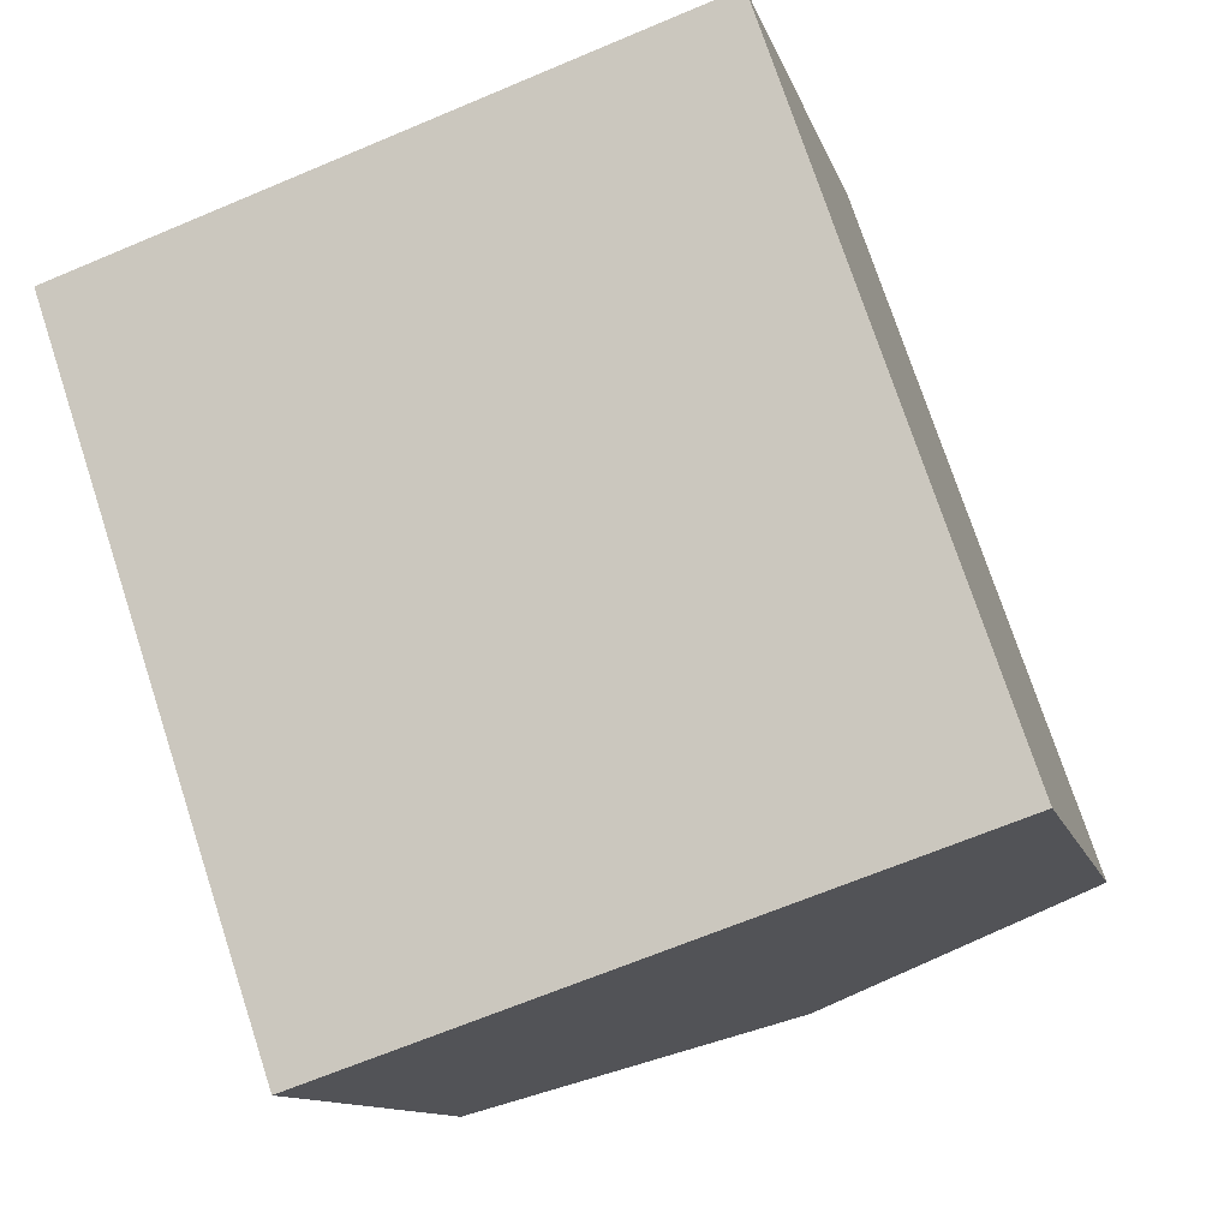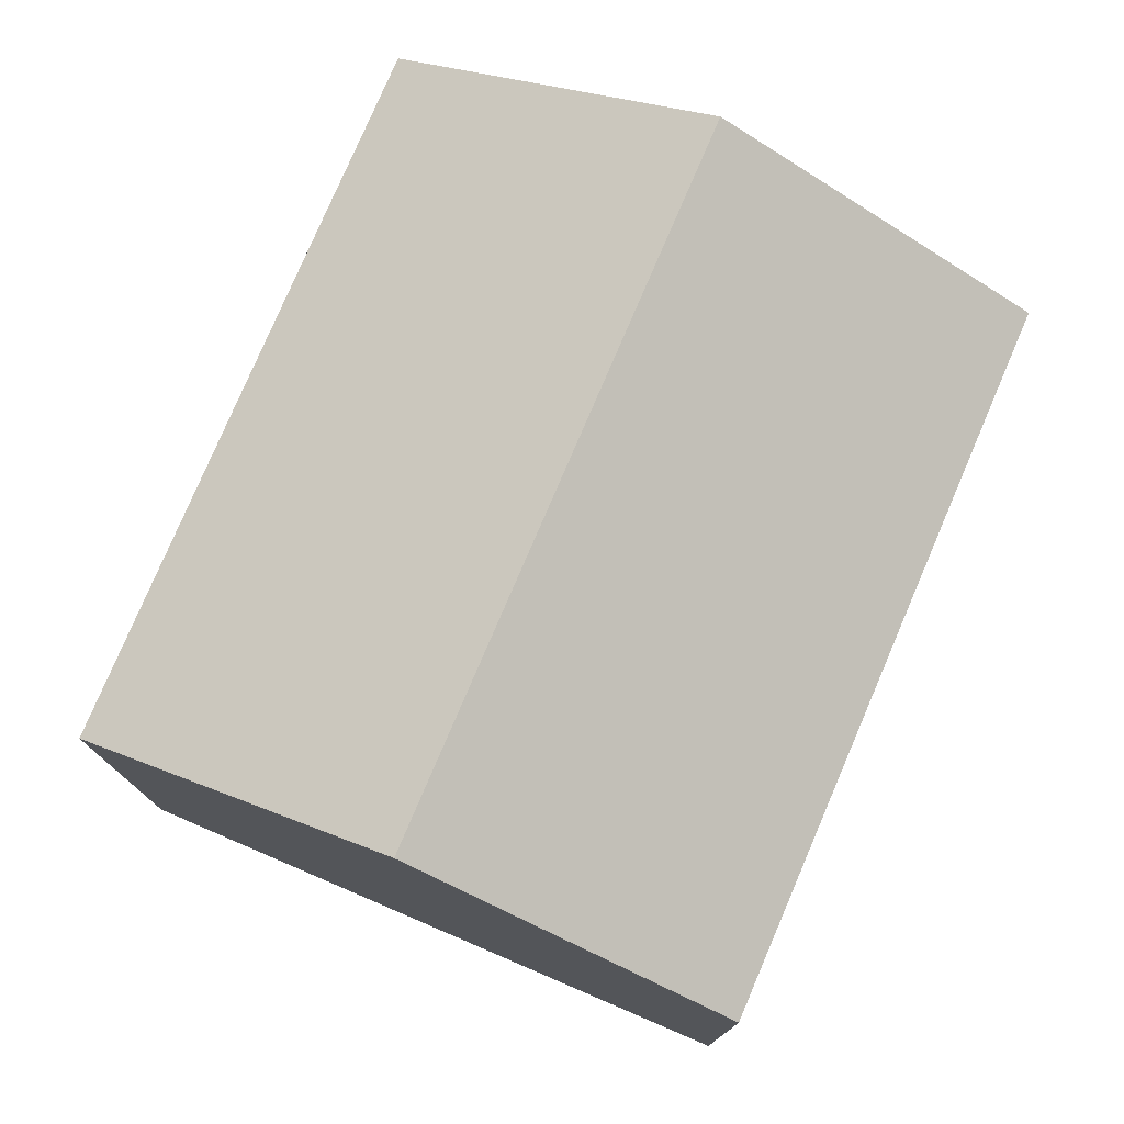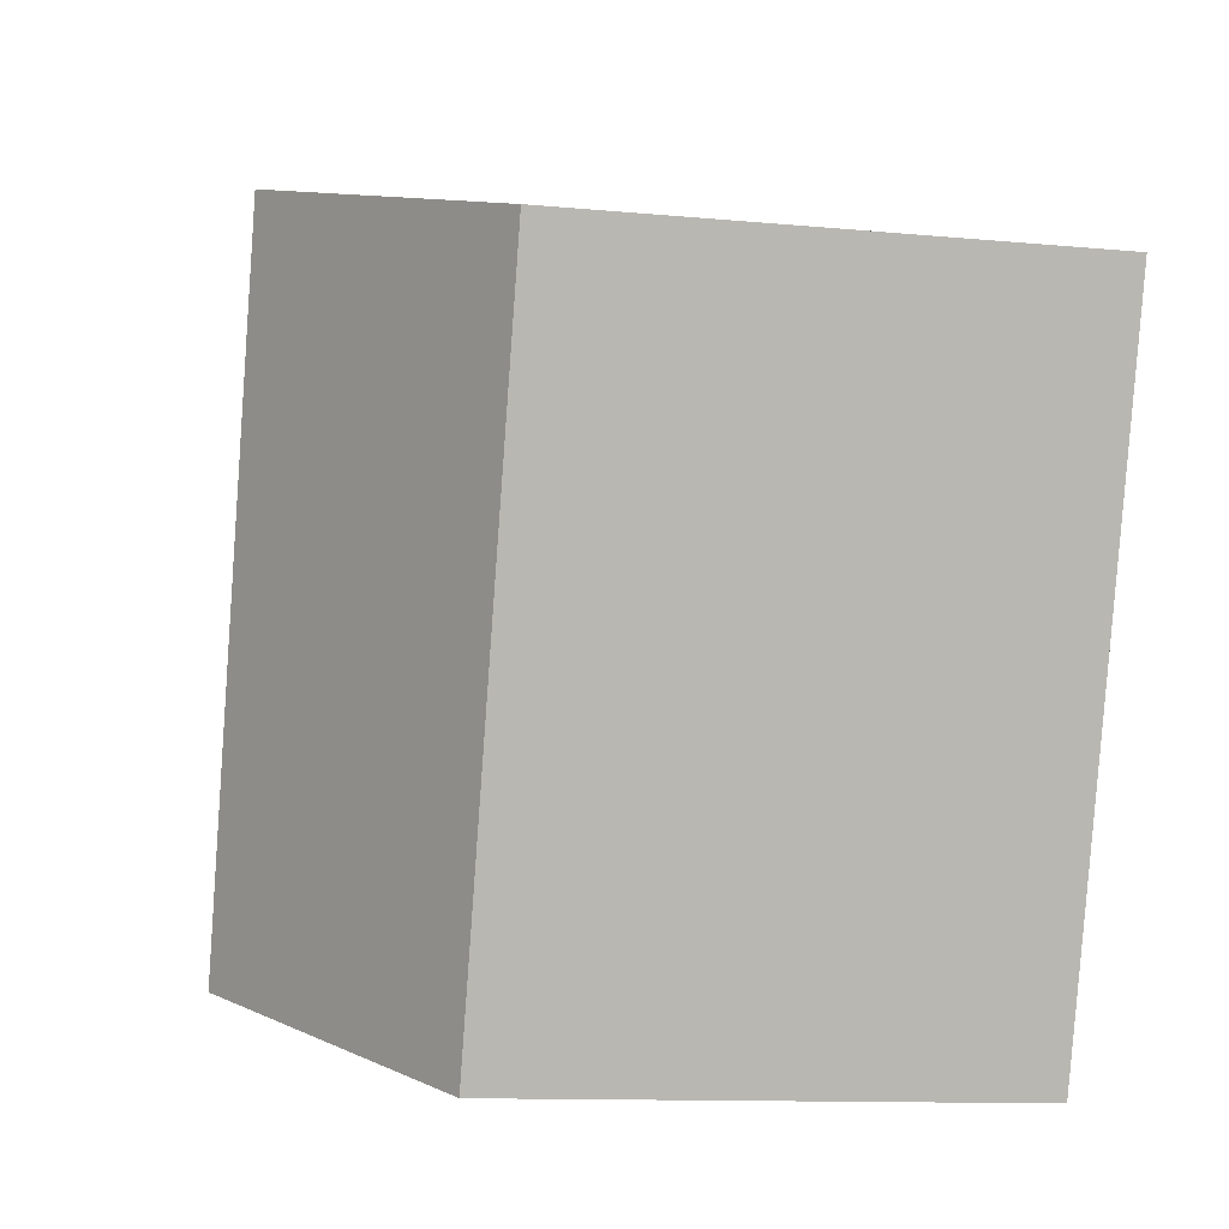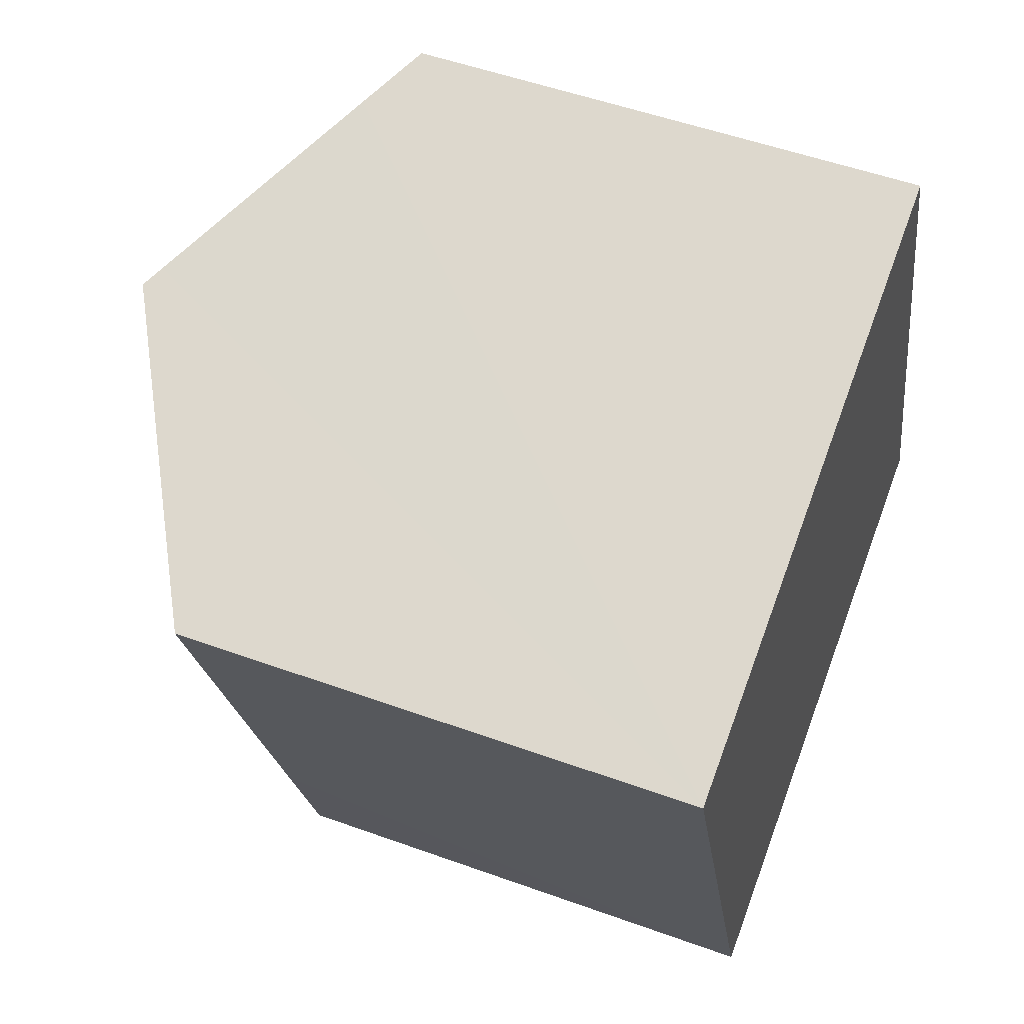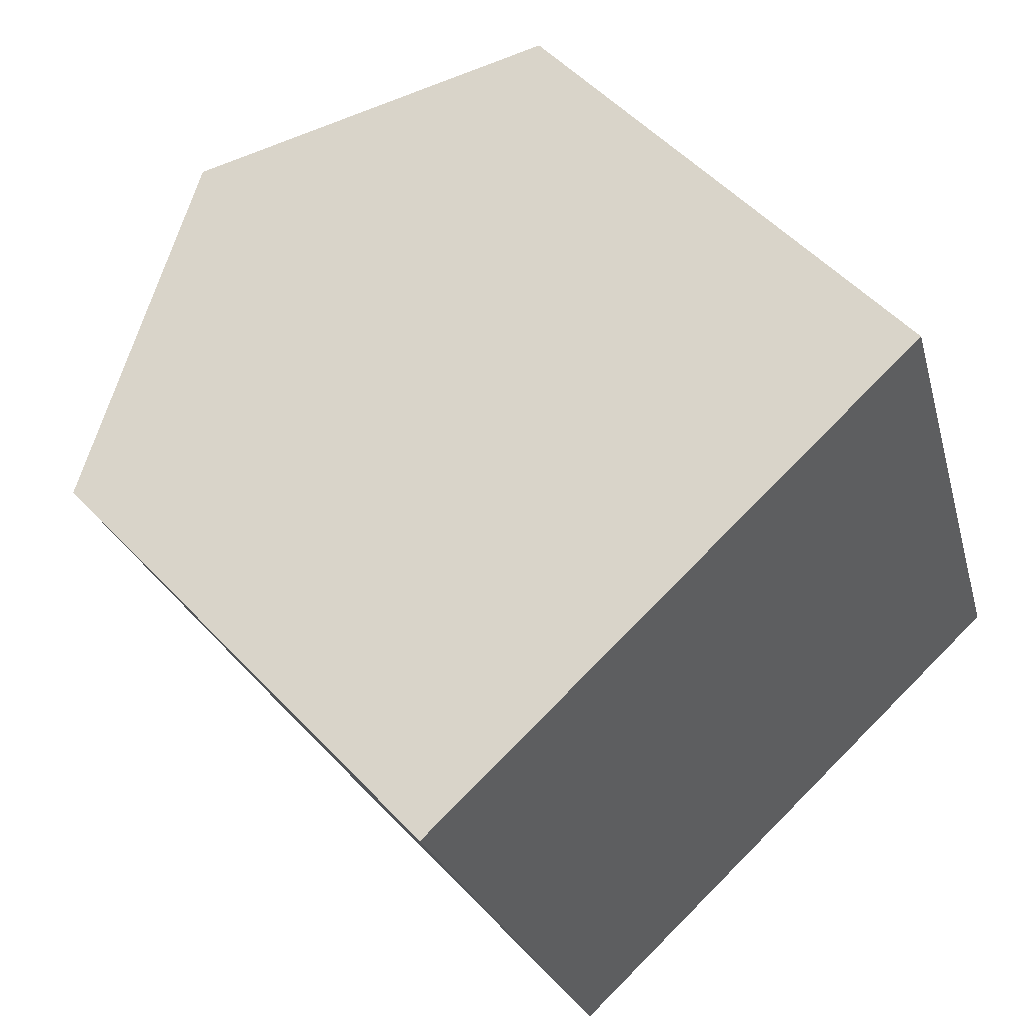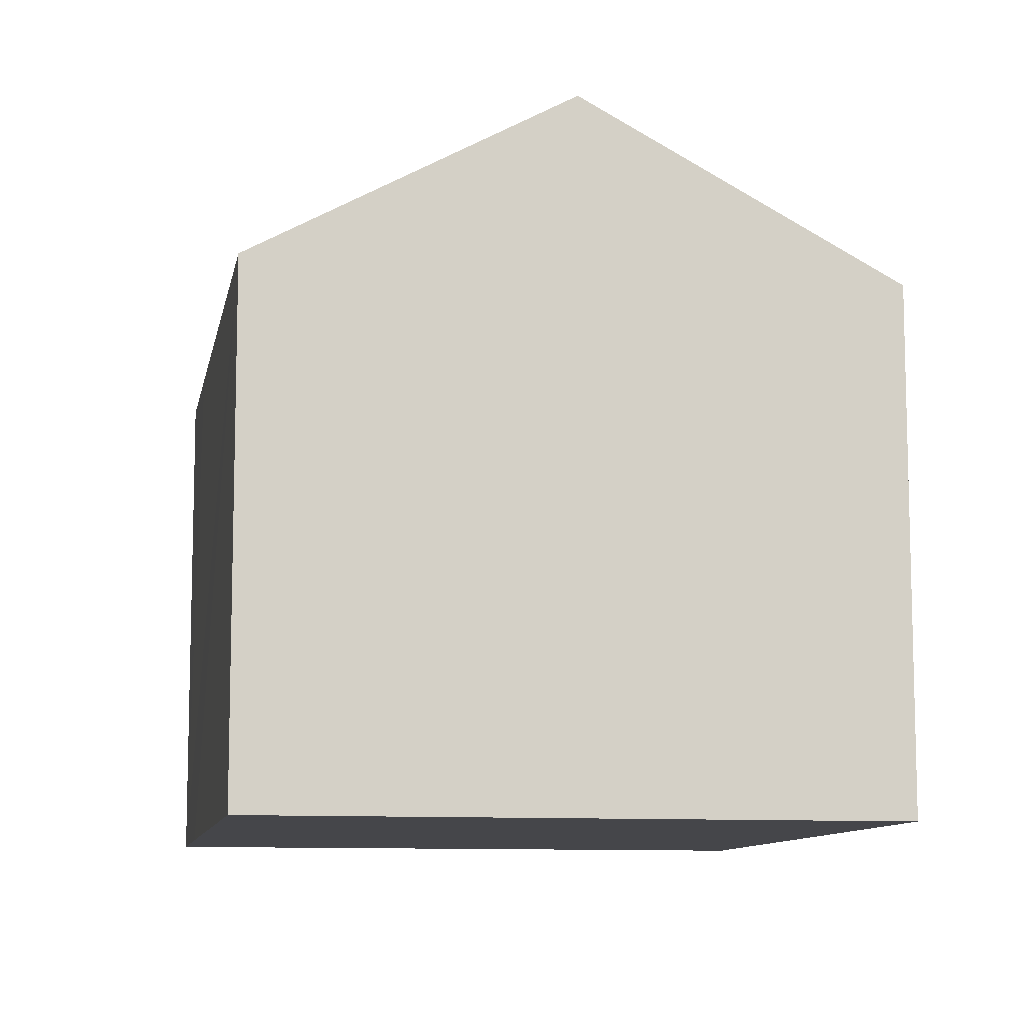
<metadata>
{"format":"obj","ext":"obj","renderer":"f3d","projection":"perspective","resolution":1024,"background":"white","views":[{"elev":-11.4,"azim":13.6,"up":"+Z"},{"elev":77.8,"azim":4.5,"up":"+Y"},{"elev":-11.3,"azim":-103.2,"up":"+Z"},{"elev":51.9,"azim":-68.6,"up":"+Z"},{"elev":53.2,"azim":-41.9,"up":"+Z"},{"elev":-9.9,"azim":-28.9,"up":"+Y"}]}
</metadata>
<code>
v  3.822 8.703 -11.32
v  5.128 11.61 1.729
v  8.947 11.61 -9.596
v  3.751 8.703 -11.11
v  2.858 8.701 -8.474
v  0 8.701 5.328e-16
v  14.07 8.702 -7.867
v  5.484 11.4 1.849
v  9.154 9.324 3.096
v  10.25 8.702 3.466
v  3.822 6.935e-16 -11.32
v  2.858 5.189e-16 -8.474
v  0 0 0
v  3.751 6.805e-16 -11.11
v  9.154 -1.896e-16 3.096
v  10.25 -2.122e-16 3.466
v  5.128 -1.059e-16 1.729
v  5.484 -1.132e-16 1.849
v  14.07 4.817e-16 -7.867
v  8.947 5.876e-16 -9.596
g defaultobject
f 1 2 3
f 2 1 4
f 2 4 5
f 2 5 6
f 2 7 3
f 7 2 8
f 7 8 9
f 7 9 10
f 11 4 1
f 4 11 5
f 5 11 6
f 6 11 12
f 6 12 13
f 12 11 14
f 13 2 6
f 2 13 8
f 8 13 9
f 9 13 10
f 10 13 15
f 10 15 16
f 15 13 17
f 15 17 18
f 16 7 10
f 7 16 19
f 7 1 3
f 1 7 11
f 11 7 20
f 20 7 19
f 12 17 13
f 17 12 14
f 17 14 18
f 18 14 15
f 15 14 11
f 15 11 20
f 15 20 16
f 16 20 19

</code>
